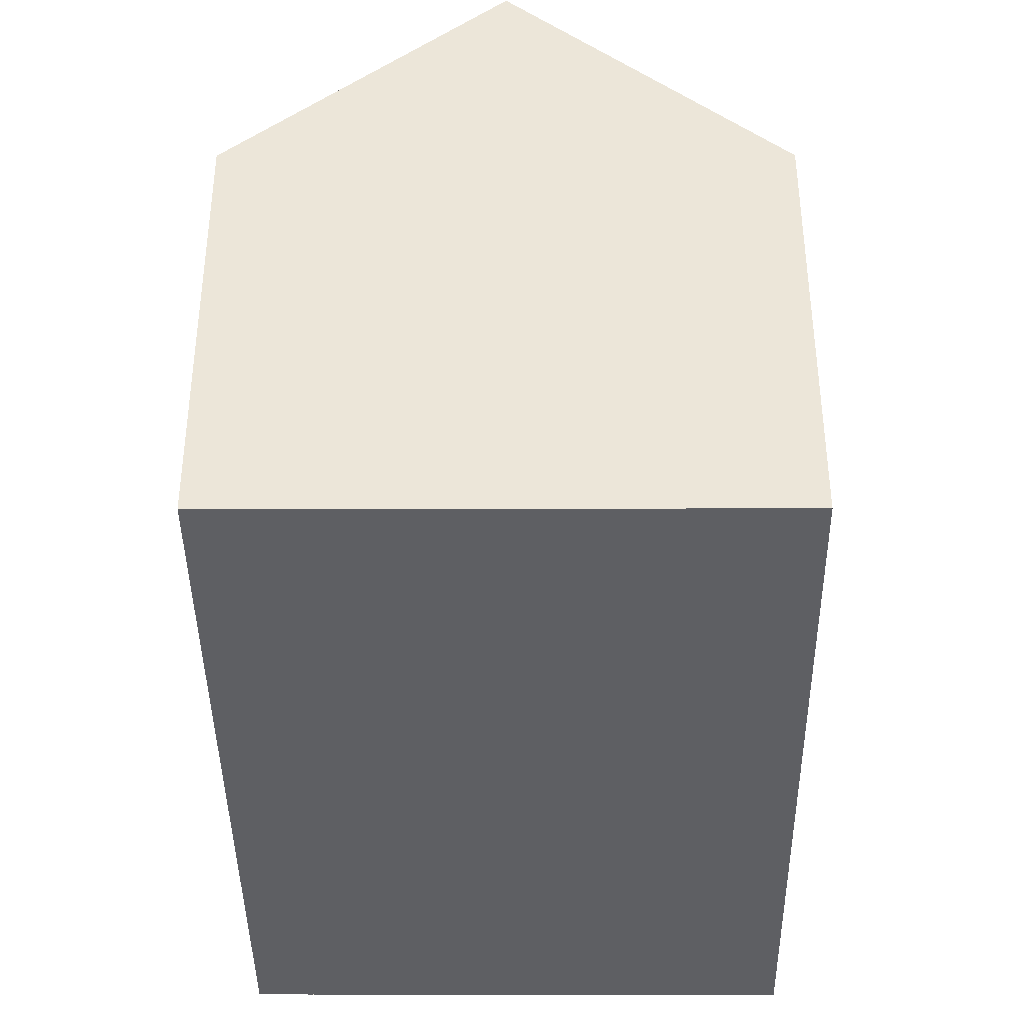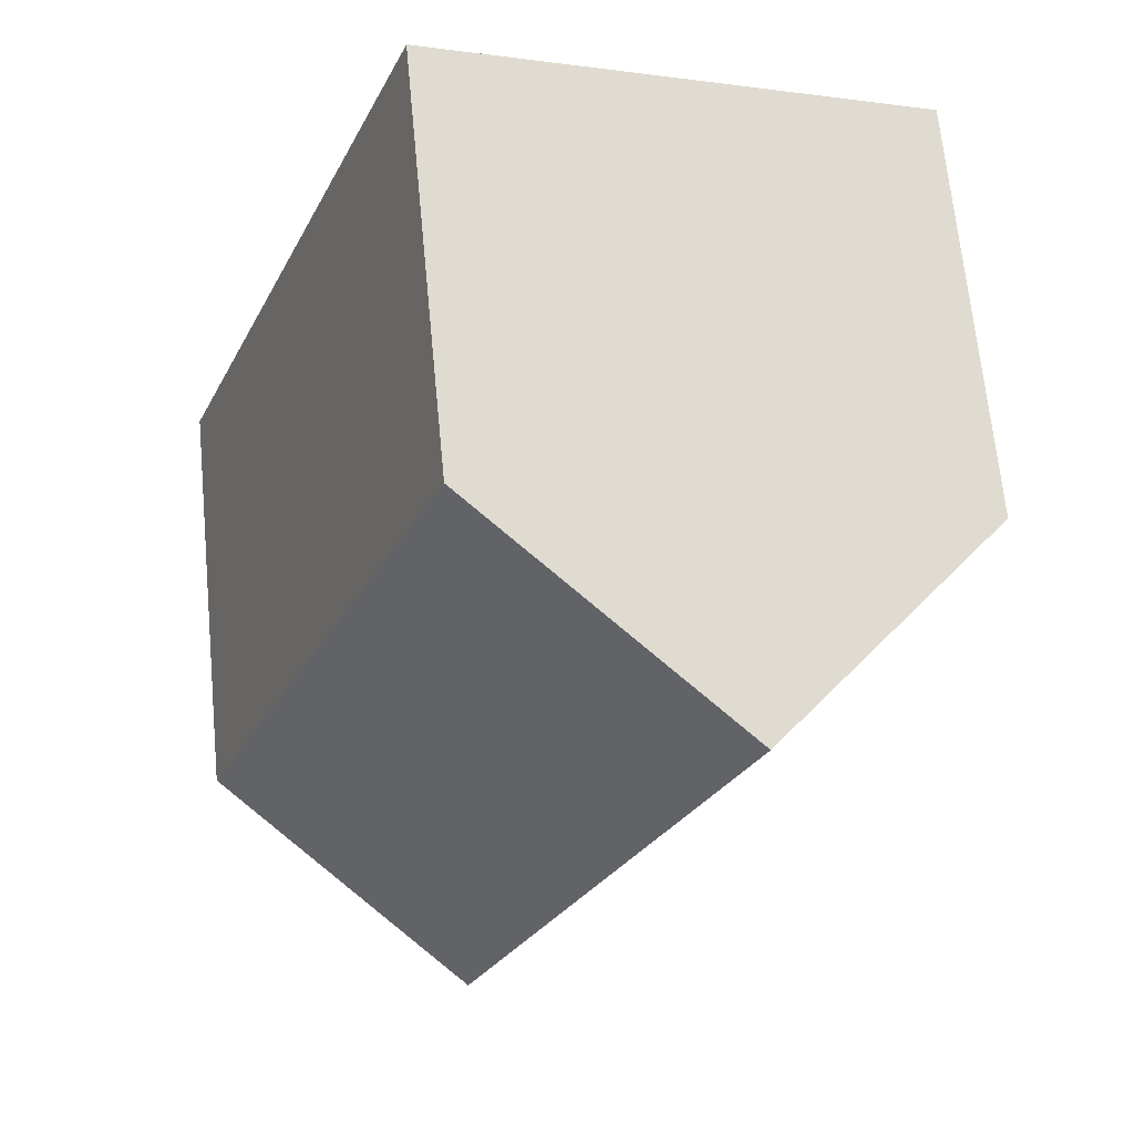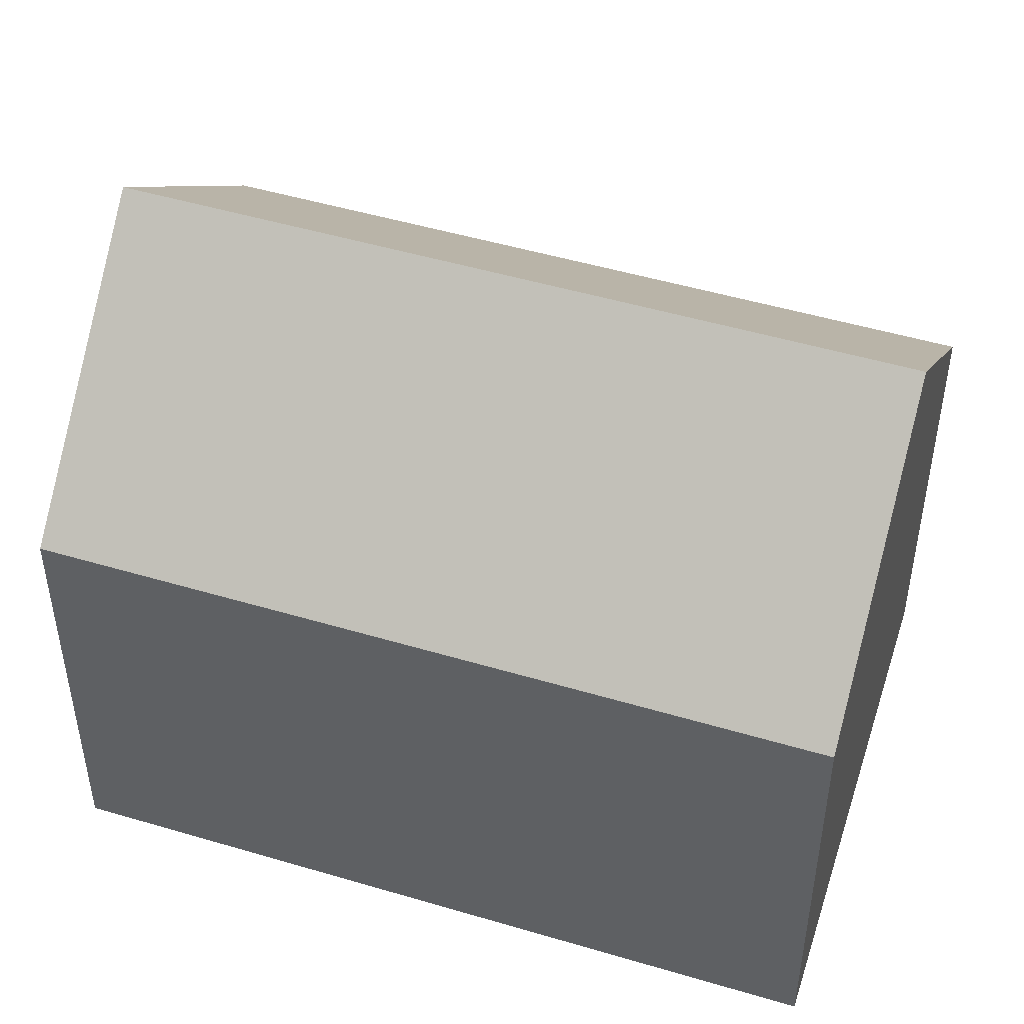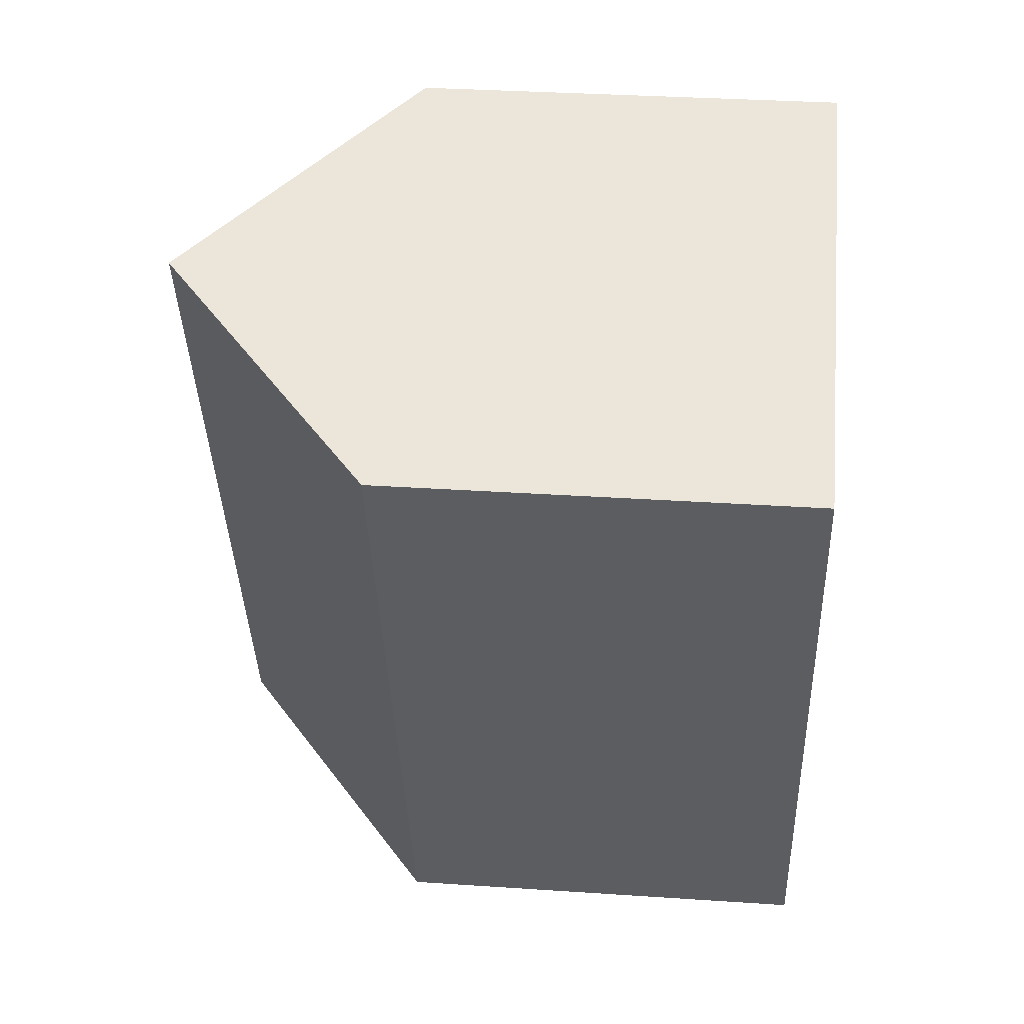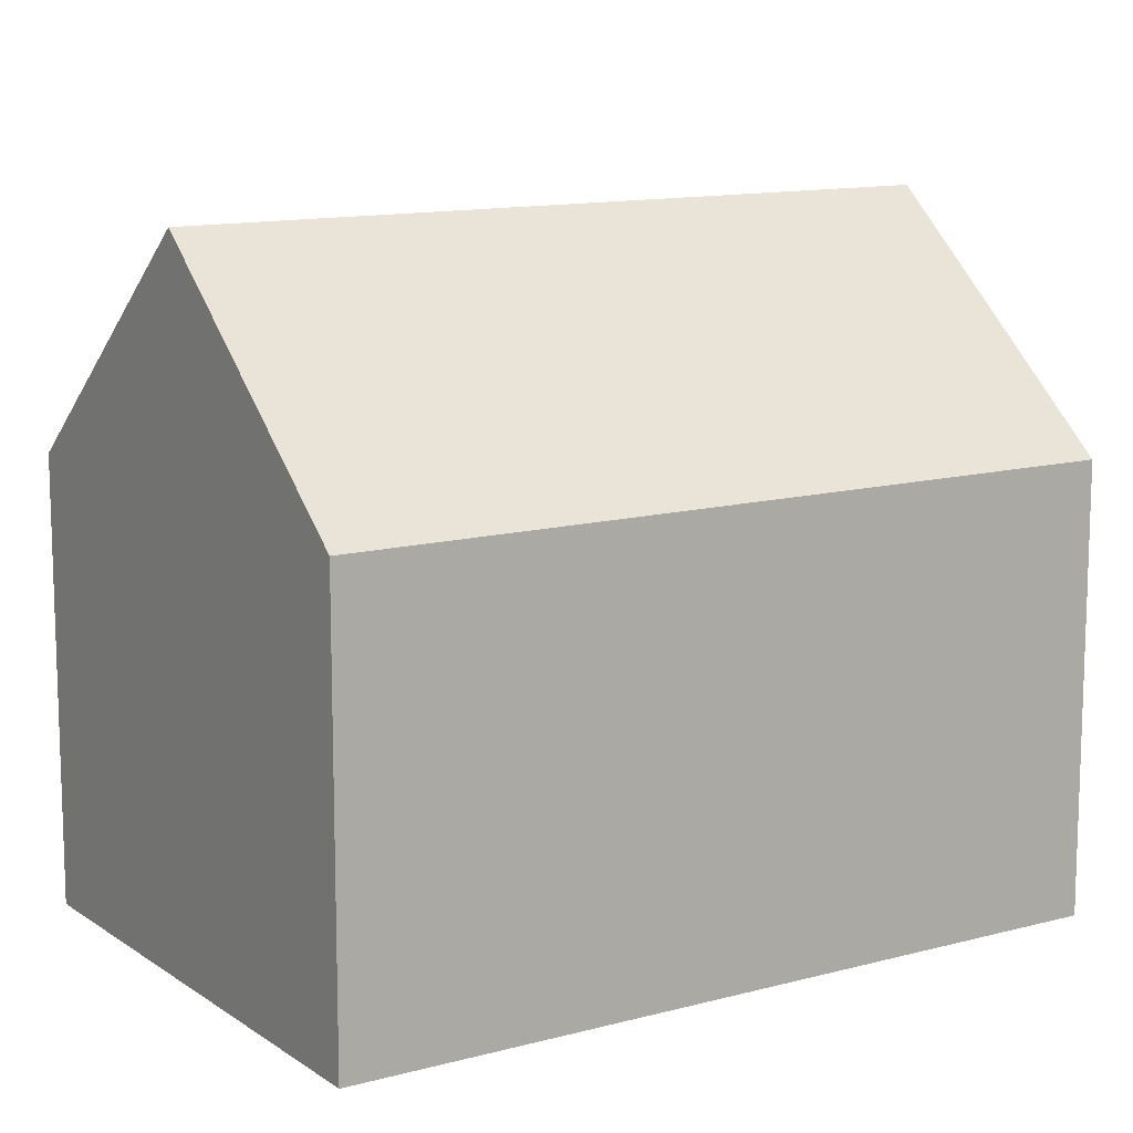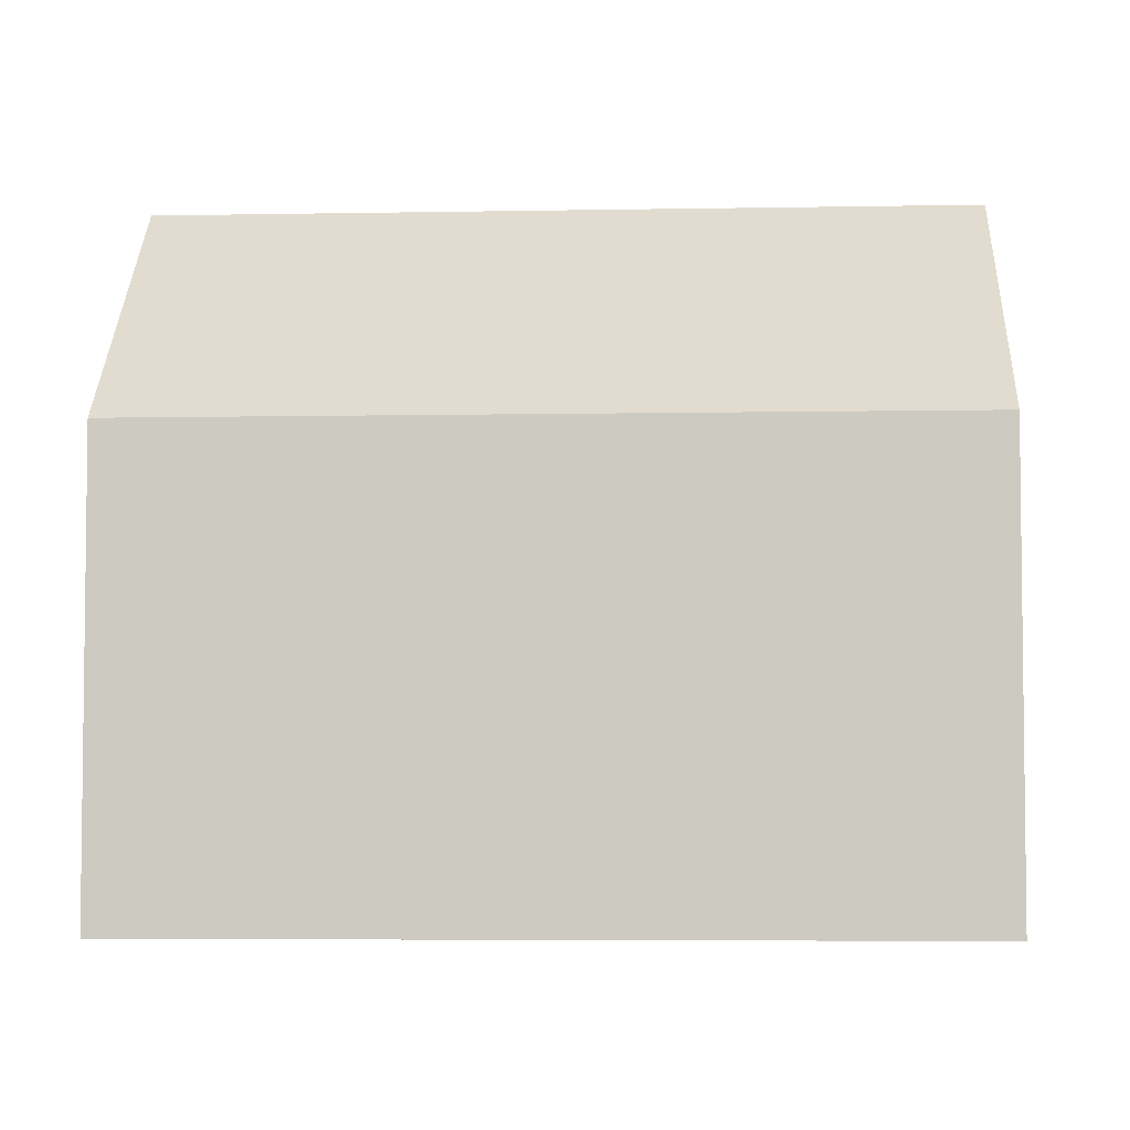
<metadata>
{"format":"obj","ext":"obj","renderer":"f3d","projection":"perspective","resolution":1024,"background":"white","views":[{"elev":-40.8,"azim":159.7,"up":"+Y"},{"elev":67.5,"azim":174.5,"up":"+Z"},{"elev":49.1,"azim":87.2,"up":"+Y"},{"elev":32.4,"azim":-84.6,"up":"+Z"},{"elev":12.3,"azim":-143.5,"up":"+Y"},{"elev":-5.0,"azim":72.5,"up":"+Y"}]}
</metadata>
<code>
v  4.556 11.96 1.666
v  13.26 8.637 -10.06
v  9.603 11.96 -11.43
v  14.15 7.832 -9.736
v  9.113 7.831 3.331
v  8.258 8.606 3.019
v  5.056 7.832 -13.11
v  0 7.832 4.796e-16
v  5.056 8.03e-16 -13.11
v  0 0 0
v  4.556 -1.02e-16 1.666
v  9.113 -2.04e-16 3.331
v  8.258 -1.849e-16 3.019
v  14.15 5.962e-16 -9.736
v  9.603 6.996e-16 -11.43
v  13.26 6.163e-16 -10.06
g defaultobject
f 1 2 3
f 2 1 4
f 4 1 5
f 5 1 6
f 7 1 3
f 1 7 8
f 9 8 7
f 8 9 10
f 10 1 8
f 1 10 6
f 6 10 11
f 6 11 5
f 5 11 12
f 12 11 13
f 5 14 4
f 14 5 12
f 2 7 3
f 7 2 4
f 7 4 14
f 7 14 9
f 9 14 15
f 15 14 16
f 13 14 12
f 14 13 11
f 14 11 10
f 14 10 16
f 16 10 9
f 16 9 15

</code>
